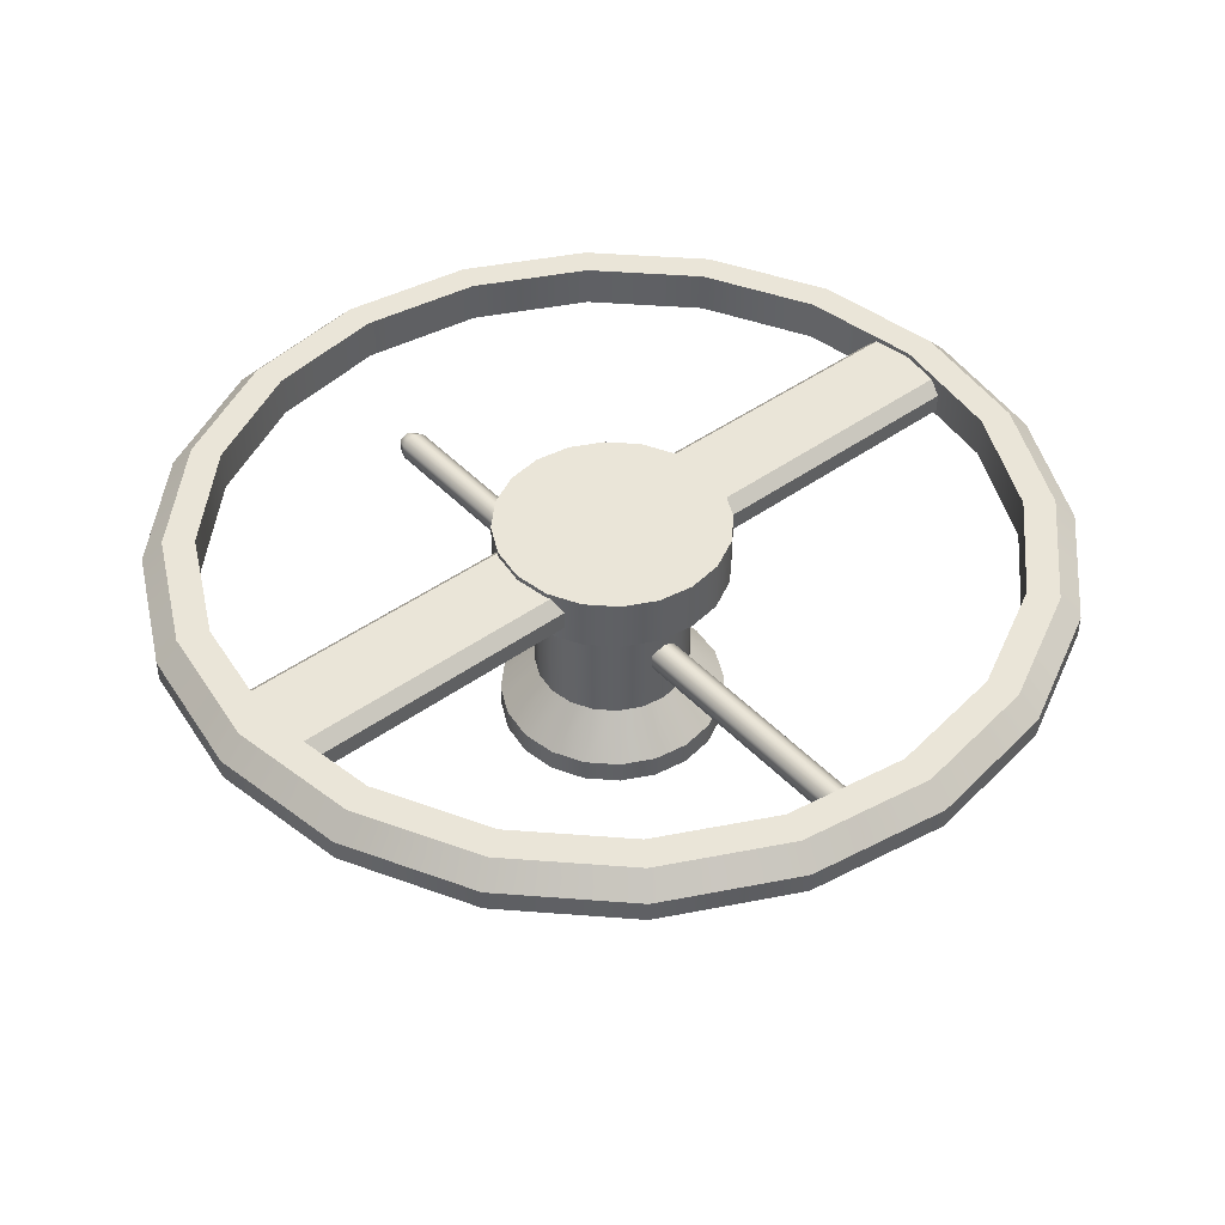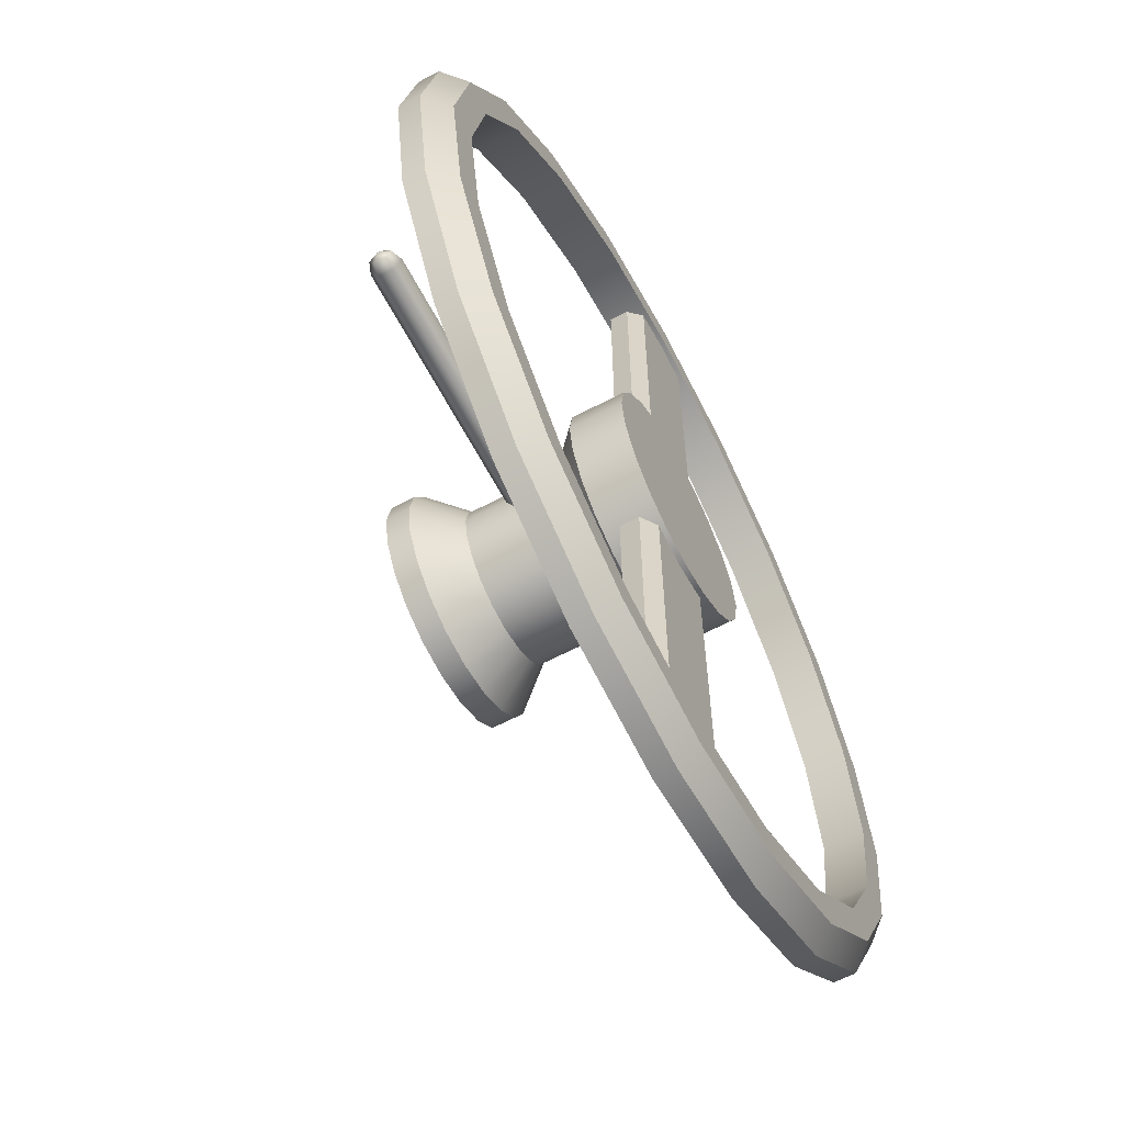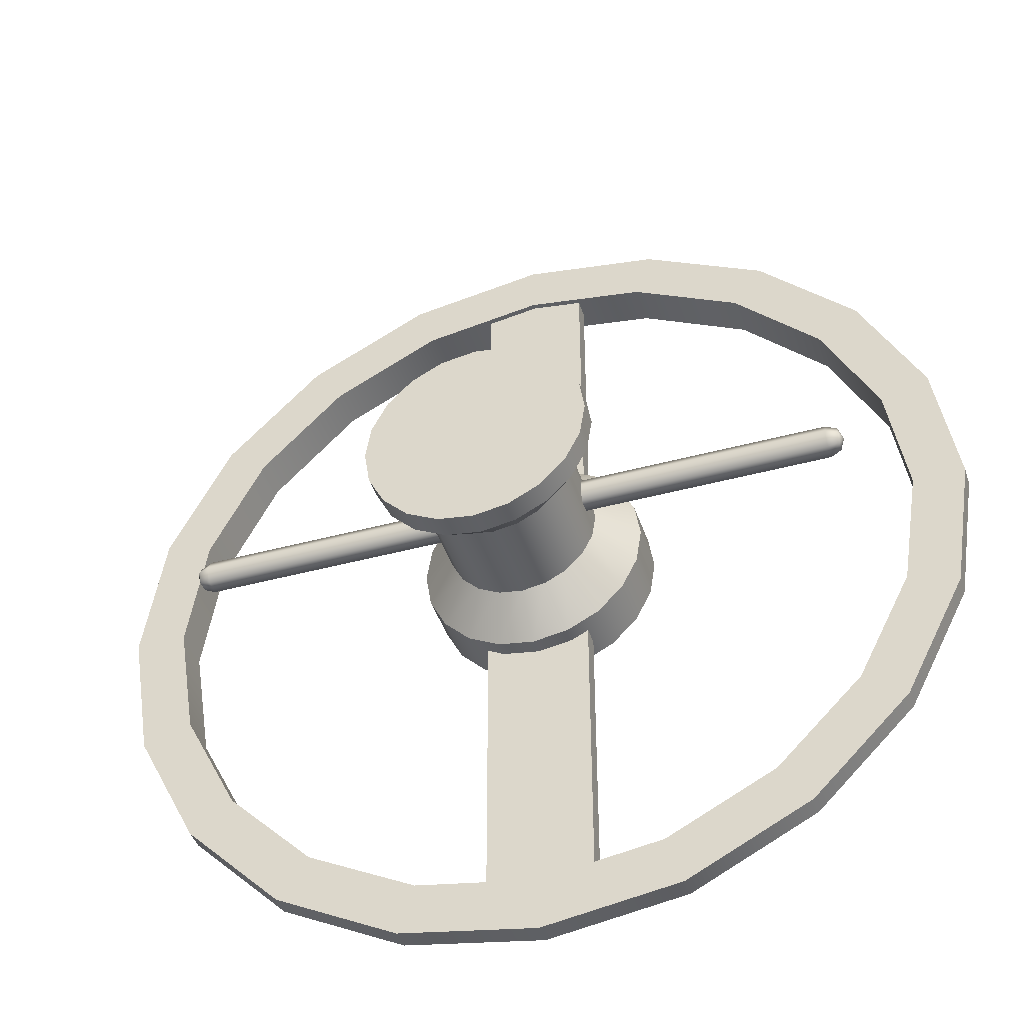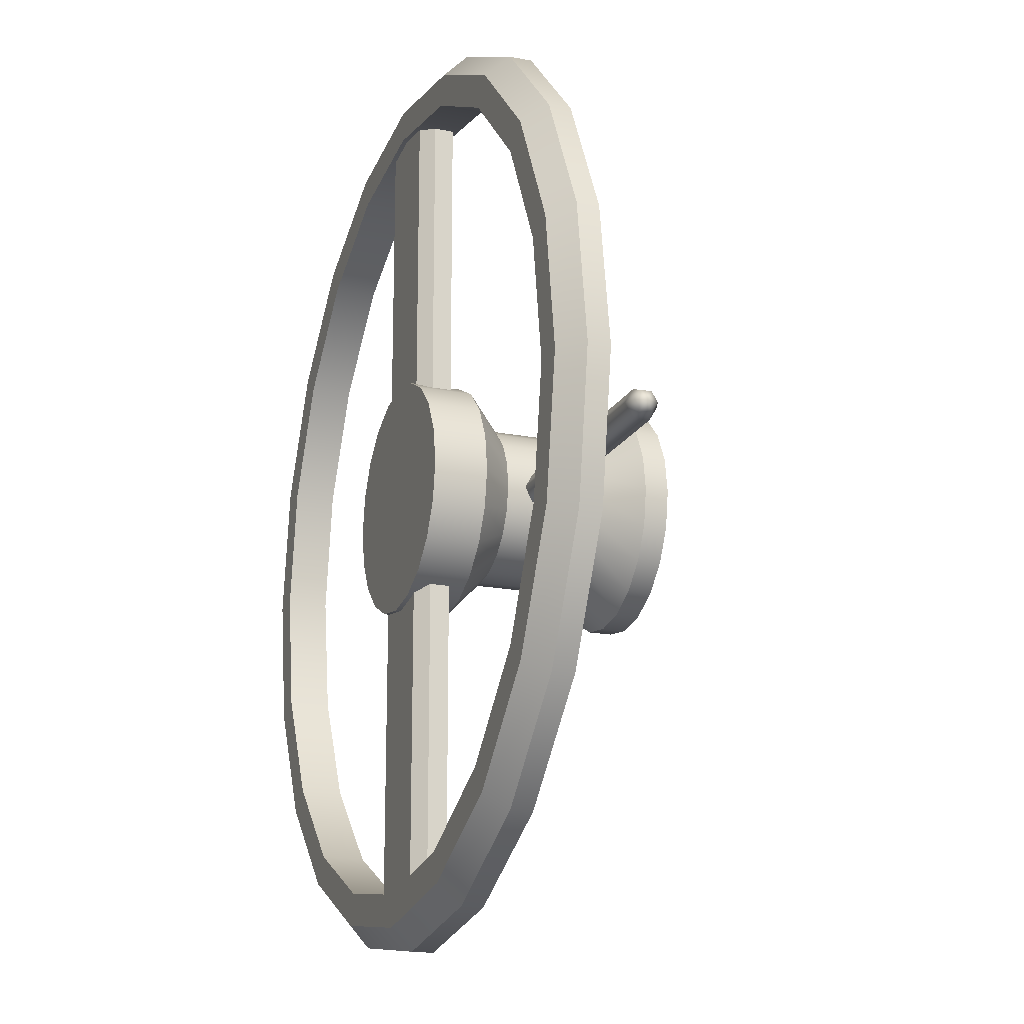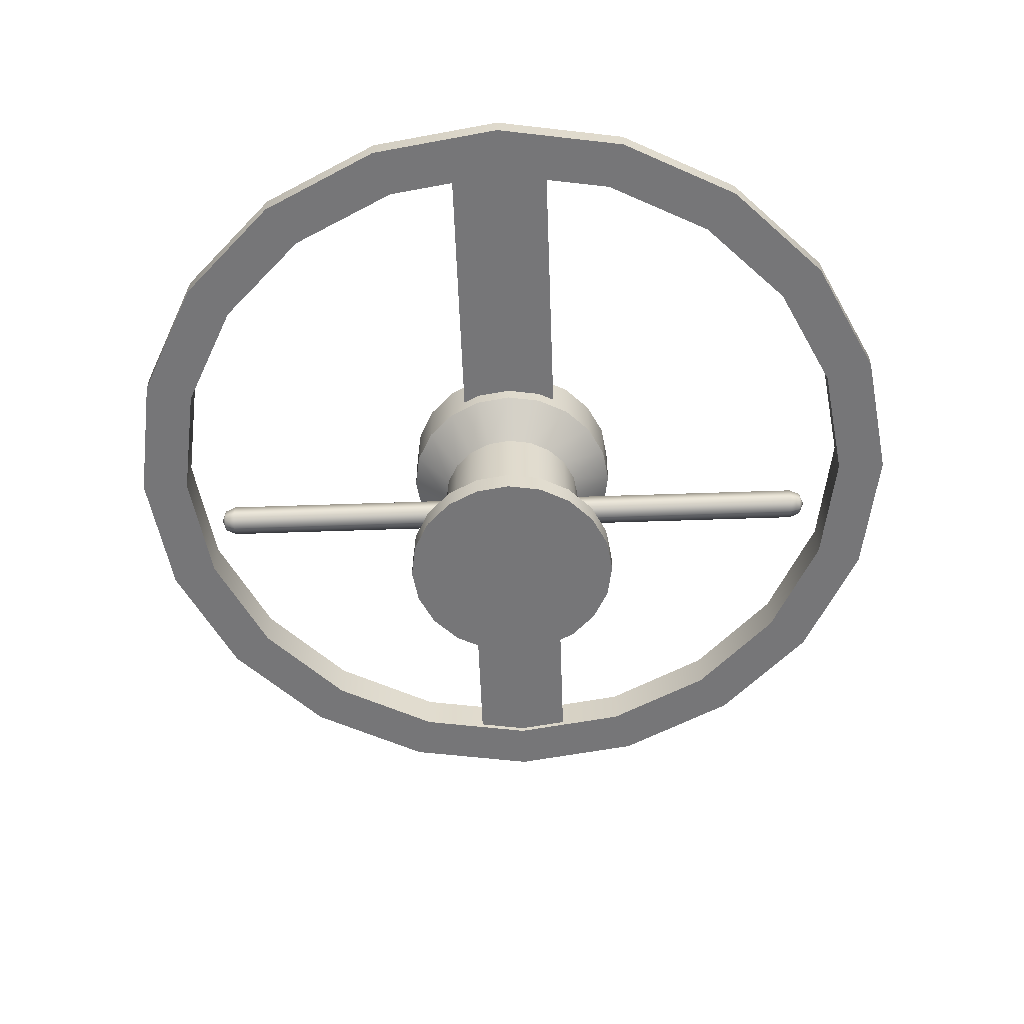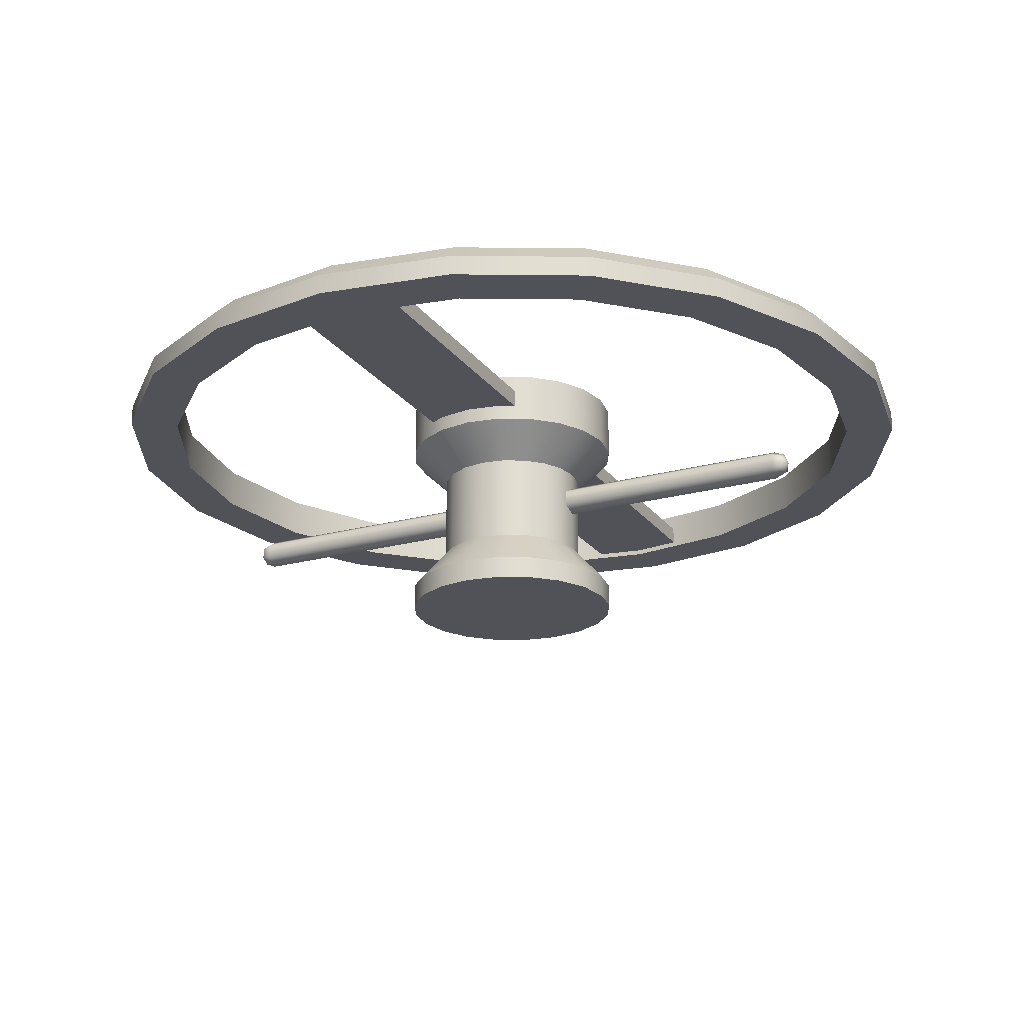
<metadata>
{"format":"obj","ext":"obj","renderer":"f3d","projection":"perspective","resolution":1024,"background":"white","views":[{"elev":44.7,"azim":-129.9,"up":"+Y"},{"elev":-63.3,"azim":117.9,"up":"+Z"},{"elev":-43.1,"azim":17.9,"up":"+Z"},{"elev":-18.3,"azim":-110.6,"up":"+Z"},{"elev":-56.9,"azim":-177.9,"up":"+Y"},{"elev":-21.6,"azim":25.9,"up":"+Y"}]}
</metadata>
<code>
g default
v 1.046 -0.095 -0.3399
v 0.8899 -0.095 -0.6466
v 0.6466 -0.095 -0.8899
v 0.3399 -0.095 -1.046
v 0 -0.095 -1.1
v -0.3399 -0.095 -1.046
v -0.6466 -0.095 -0.8899
v -0.8899 -0.095 -0.6466
v -1.046 -0.095 -0.3399
v -1.1 -0.095 0
v -1.046 -0.095 0.3399
v -0.8899 -0.095 0.6466
v -0.6466 -0.095 0.8899
v -0.3399 -0.095 1.046
v -0 -0.095 1.1
v 0.3399 -0.095 1.046
v 0.6466 -0.095 0.8899
v 0.8899 -0.095 0.6466
v 1.046 -0.095 0.3399
v 1.1 -0.095 0
v 1.046 0.405 -0.3399
v 0.8899 0.405 -0.6466
v 0.6466 0.405 -0.8899
v 0.3399 0.405 -1.046
v 0 0.405 -1.1
v -0.3399 0.405 -1.046
v -0.6466 0.405 -0.8899
v -0.8899 0.405 -0.6466
v -1.046 0.405 -0.3399
v -1.1 0.405 0
v -1.046 0.405 0.3399
v -0.8899 0.405 0.6466
v -0.6466 0.405 0.8899
v -0.3399 0.405 1.046
v -0 0.405 1.1
v 0.3399 0.405 1.046
v 0.6466 0.405 0.8899
v 0.8899 0.405 0.6466
v 1.046 0.405 0.3399
v 1.1 0.405 0
v 0 0.405 0
v 0.7044 -0.4352 -0.2289
v 0.5992 -0.4352 -0.4353
v 0.4353 -0.4352 -0.5992
v 0.2289 -0.4352 -0.7044
v -0 -0.4352 -0.7406
v -0.2289 -0.4352 -0.7044
v -0.4353 -0.4352 -0.5992
v -0.5992 -0.4352 -0.4353
v -0.7044 -0.4352 -0.2289
v -0.7406 -0.4352 -0
v -0.7044 -0.4352 0.2289
v -0.5992 -0.4352 0.4353
v -0.4353 -0.4352 0.5992
v -0.2289 -0.4352 0.7044
v -0 -0.4352 0.7406
v 0.2289 -0.4352 0.7044
v 0.4353 -0.4352 0.5992
v 0.5992 -0.4352 0.4353
v 0.7044 -0.4352 0.2289
v 0.7406 -0.4352 -0
v 0.7044 -1.305 -0.2289
v 0.5992 -1.305 -0.4353
v 0.4353 -1.305 -0.5992
v 0.2289 -1.305 -0.7044
v -0 -1.305 -0.7406
v -0.2289 -1.305 -0.7044
v -0.4353 -1.305 -0.5992
v -0.5992 -1.305 -0.4353
v -0.7044 -1.305 -0.2289
v -0.7406 -1.305 -0
v -0.7044 -1.305 0.2289
v -0.5992 -1.305 0.4353
v -0.4353 -1.305 0.5992
v -0.2289 -1.305 0.7044
v -0 -1.305 0.7406
v 0.2289 -1.305 0.7044
v 0.4353 -1.305 0.5992
v 0.5992 -1.305 0.4353
v 0.7044 -1.305 0.2289
v 0.7406 -1.305 -0
v 1.022 -1.684 -0.3322
v 0.8697 -1.684 -0.6319
v 0.6319 -1.684 -0.8697
v 0.3322 -1.684 -1.022
v -0 -1.684 -1.075
v -0.3322 -1.684 -1.022
v -0.6319 -1.684 -0.8697
v -0.8697 -1.684 -0.6319
v -1.022 -1.684 -0.3322
v -1.075 -1.684 -0
v -1.022 -1.684 0.3322
v -0.8697 -1.684 0.6319
v -0.6319 -1.684 0.8697
v -0.3322 -1.684 1.022
v -0 -1.684 1.075
v 0.3322 -1.684 1.022
v 0.6319 -1.684 0.8697
v 0.8697 -1.684 0.6319
v 1.022 -1.684 0.3322
v 1.075 -1.684 -0
v 1.022 -1.907 -0.3322
v 0.8697 -1.907 -0.6319
v -0 -1.907 -0
v 0.6319 -1.907 -0.8697
v 0.3322 -1.907 -1.022
v -0 -1.907 -1.075
v -0.3322 -1.907 -1.022
v -0.6319 -1.907 -0.8697
v -0.8697 -1.907 -0.6319
v -1.022 -1.907 -0.3322
v -1.075 -1.907 -0
v -1.022 -1.907 0.3322
v -0.8697 -1.907 0.6319
v -0.6319 -1.907 0.8697
v -0.3322 -1.907 1.022
v -0 -1.907 1.075
v 0.3322 -1.907 1.022
v 0.6319 -1.907 0.8697
v 0.8697 -1.907 0.6319
v 1.022 -1.907 0.3322
v 1.075 -1.907 -0
v -0.5 0.05658 4
v 0.5 0.05658 4
v -0.5 0.05658 -4
v 0.5 0.05658 -4
v 3.206 -0.7035 -0.09186
v 3.206 -0.8096 -0.09186
v 3.206 -0.8626 0
v 3.206 -0.8096 0.09186
v 3.206 -0.7035 0.09186
v 3.206 -0.6505 0
v 3.1 -0.6816 -0.1299
v 3.1 -0.8316 -0.1299
v 3.1 -0.9066 -0
v 3.1 -0.8316 0.1299
v 3.1 -0.6816 0.1299
v 3.1 -0.6066 0
v -3.1 -0.6816 -0.1299
v -3.1 -0.8316 -0.1299
v -3.1 -0.9066 -0
v -3.1 -0.8316 0.1299
v -3.1 -0.6816 0.1299
v -3.1 -0.6066 0
v -3.206 -0.7035 -0.09186
v -3.206 -0.8096 -0.09186
v -3.206 -0.8626 0
v -3.206 -0.8096 0.09186
v -3.206 -0.7035 0.09186
v -3.206 -0.6505 0
v 3.25 -0.7566 0
v -3.25 -0.7566 0
v 3.75 0.003645 0
v 3.566 0.003645 -1.159
v 3.034 0.003645 -2.204
v 2.204 0.003645 -3.034
v 1.159 0.003645 -3.566
v 0 0.003645 -3.75
v -1.159 0.003645 -3.566
v -2.204 0.003645 -3.034
v -3.034 0.003645 -2.204
v -3.566 0.003645 -1.159
v -3.75 0.003645 0
v -3.566 0.003645 1.159
v -3.034 0.003645 2.204
v -2.204 0.003645 3.034
v -1.159 0.003645 3.566
v -0 0.003645 3.75
v 1.159 0.003645 3.566
v 2.204 0.003645 3.034
v 3.034 0.003645 2.204
v 3.566 0.003645 1.159
v 3.75 0.4036 0
v 3.566 0.4036 -1.159
v 3.034 0.4036 -2.204
v 2.204 0.4036 -3.034
v 1.159 0.4036 -3.566
v 0 0.4036 -3.75
v -1.159 0.4036 -3.566
v -2.204 0.4036 -3.034
v -3.034 0.4036 -2.204
v -3.566 0.4036 -1.159
v -3.75 0.4036 0
v -3.566 0.4036 1.159
v -3.034 0.4036 2.204
v -2.204 0.4036 3.034
v -1.159 0.4036 3.566
v -0 0.4036 3.75
v 1.159 0.4036 3.566
v 2.204 0.4036 3.034
v 3.034 0.4036 2.204
v 3.566 0.4036 1.159
v 4.25 0.003645 0
v 4.042 0.003645 -1.313
v 3.438 0.003645 -2.498
v 2.498 0.003645 -3.438
v 1.313 0.003645 -4.042
v 0 0.003645 -4.25
v -1.313 0.003645 -4.042
v -2.498 0.003645 -3.438
v -3.438 0.003645 -2.498
v -4.042 0.003645 -1.313
v -4.25 0.003645 -0
v -4.042 0.003645 1.313
v -3.438 0.003645 2.498
v -2.498 0.003645 3.438
v -1.313 0.003645 4.042
v -0 0.003645 4.25
v 1.313 0.003645 4.042
v 2.498 0.003645 3.438
v 3.438 0.003645 2.498
v 4.042 0.003645 1.313
v 4.048 0.4036 0
v 4.25 0.2037 0
v 3.849 0.4036 -1.251
v 4.042 0.2037 -1.313
v 3.275 0.4036 -2.379
v 3.438 0.2037 -2.498
v 2.379 0.4036 -3.275
v 2.498 0.2037 -3.438
v 1.251 0.4036 -3.849
v 1.313 0.2037 -4.042
v 0 0.4036 -4.048
v 0 0.2037 -4.25
v -1.251 0.4036 -3.849
v -1.313 0.2037 -4.042
v -2.379 0.4036 -3.275
v -2.498 0.2037 -3.438
v -3.275 0.4036 -2.379
v -3.438 0.2037 -2.498
v -3.849 0.4036 -1.251
v -4.042 0.2037 -1.313
v -4.048 0.4036 -0
v -4.25 0.2037 -0
v -3.849 0.4036 1.251
v -4.042 0.2037 1.313
v -3.275 0.4036 2.379
v -3.438 0.2037 2.498
v -2.379 0.4036 3.275
v -2.498 0.2037 3.438
v -1.251 0.4036 3.849
v -1.313 0.2037 4.042
v -0 0.4036 4.048
v -0 0.2037 4.25
v 1.251 0.4036 3.849
v 1.313 0.2037 4.042
v 2.379 0.4036 3.275
v 2.498 0.2037 3.438
v 3.275 0.4036 2.379
v 3.438 0.2037 2.498
v 3.849 0.4036 1.251
v 4.042 0.2037 1.313
v -0.38 0.3566 4
v -0.5 0.2366 4
v -0.5 0.2366 -4
v -0.38 0.3566 -4
v 0.5 0.2366 4
v 0.38 0.3566 4
v 0.38 0.3566 -4
v 0.5 0.2366 -4
g pCylinder9
f 1 2 22 21
f 2 3 23 22
f 3 4 24 23
f 4 5 25 24
f 5 6 26 25
f 6 7 27 26
f 7 8 28 27
f 8 9 29 28
f 9 10 30 29
f 10 11 31 30
f 11 12 32 31
f 12 13 33 32
f 13 14 34 33
f 14 15 35 34
f 15 16 36 35
f 16 17 37 36
f 17 18 38 37
f 18 19 39 38
f 19 20 40 39
f 20 1 21 40
f 103 102 104
f 105 103 104
f 106 105 104
f 107 106 104
f 108 107 104
f 109 108 104
f 110 109 104
f 111 110 104
f 112 111 104
f 113 112 104
f 114 113 104
f 115 114 104
f 116 115 104
f 117 116 104
f 118 117 104
f 119 118 104
f 120 119 104
f 121 120 104
f 122 121 104
f 102 122 104
f 21 22 41
f 22 23 41
f 23 24 41
f 24 25 41
f 25 26 41
f 26 27 41
f 27 28 41
f 28 29 41
f 29 30 41
f 30 31 41
f 31 32 41
f 32 33 41
f 33 34 41
f 34 35 41
f 35 36 41
f 36 37 41
f 37 38 41
f 38 39 41
f 39 40 41
f 40 21 41
f 2 1 42 43
f 3 2 43 44
f 4 3 44 45
f 5 4 45 46
f 6 5 46 47
f 7 6 47 48
f 8 7 48 49
f 9 8 49 50
f 10 9 50 51
f 11 10 51 52
f 12 11 52 53
f 13 12 53 54
f 14 13 54 55
f 15 14 55 56
f 16 15 56 57
f 17 16 57 58
f 18 17 58 59
f 19 18 59 60
f 20 19 60 61
f 1 20 61 42
f 43 42 62 63
f 44 43 63 64
f 45 44 64 65
f 46 45 65 66
f 47 46 66 67
f 48 47 67 68
f 49 48 68 69
f 50 49 69 70
f 51 50 70 71
f 52 51 71 72
f 53 52 72 73
f 54 53 73 74
f 55 54 74 75
f 56 55 75 76
f 57 56 76 77
f 58 57 77 78
f 59 58 78 79
f 60 59 79 80
f 61 60 80 81
f 42 61 81 62
f 63 62 82 83
f 64 63 83 84
f 65 64 84 85
f 66 65 85 86
f 67 66 86 87
f 68 67 87 88
f 69 68 88 89
f 70 69 89 90
f 71 70 90 91
f 72 71 91 92
f 73 72 92 93
f 74 73 93 94
f 75 74 94 95
f 76 75 95 96
f 77 76 96 97
f 78 77 97 98
f 79 78 98 99
f 80 79 99 100
f 81 80 100 101
f 62 81 101 82
f 83 82 102 103
f 84 83 103 105
f 85 84 105 106
f 86 85 106 107
f 87 86 107 108
f 88 87 108 109
f 89 88 109 110
f 90 89 110 111
f 91 90 111 112
f 92 91 112 113
f 93 92 113 114
f 94 93 114 115
f 95 94 115 116
f 96 95 116 117
f 97 96 117 118
f 98 97 118 119
f 99 98 119 120
f 100 99 120 121
f 101 100 121 122
f 82 101 122 102
f 256 253 258 259
f 125 126 124 123
f 124 126 260 257
f 125 123 254 255
f 127 128 134 133
f 128 129 135 134
f 129 130 136 135
f 130 131 137 136
f 131 132 138 137
f 132 127 133 138
f 133 134 140 139
f 134 135 141 140
f 135 136 142 141
f 136 137 143 142
f 137 138 144 143
f 138 133 139 144
f 139 140 146 145
f 140 141 147 146
f 141 142 148 147
f 142 143 149 148
f 143 144 150 149
f 144 139 145 150
f 128 127 151
f 129 128 151
f 130 129 151
f 131 130 151
f 132 131 151
f 127 132 151
f 145 146 152
f 146 147 152
f 147 148 152
f 148 149 152
f 149 150 152
f 150 145 152
f 154 153 173 174
f 155 154 174 175
f 156 155 175 176
f 157 156 176 177
f 158 157 177 178
f 159 158 178 179
f 160 159 179 180
f 161 160 180 181
f 162 161 181 182
f 163 162 182 183
f 164 163 183 184
f 165 164 184 185
f 166 165 185 186
f 167 166 186 187
f 168 167 187 188
f 169 168 188 189
f 170 169 189 190
f 171 170 190 191
f 172 171 191 192
f 153 172 192 173
f 194 193 153 154
f 195 194 154 155
f 196 195 155 156
f 197 196 156 157
f 198 197 157 158
f 199 198 158 159
f 200 199 159 160
f 201 200 160 161
f 202 201 161 162
f 203 202 162 163
f 204 203 163 164
f 205 204 164 165
f 206 205 165 166
f 207 206 166 167
f 208 207 167 168
f 209 208 168 169
f 210 209 169 170
f 211 210 170 171
f 212 211 171 172
f 193 212 172 153
f 213 214 216 215
f 214 213 251 252
f 215 216 218 217
f 217 218 220 219
f 219 220 222 221
f 221 222 224 223
f 223 224 226 225
f 225 226 228 227
f 227 228 230 229
f 229 230 232 231
f 231 232 234 233
f 233 234 236 235
f 235 236 238 237
f 237 238 240 239
f 239 240 242 241
f 241 242 244 243
f 243 244 246 245
f 245 246 248 247
f 247 248 250 249
f 249 250 252 251
f 174 173 213 215
f 175 174 215 217
f 176 175 217 219
f 177 176 219 221
f 178 177 221 223
f 179 178 223 225
f 180 179 225 227
f 181 180 227 229
f 182 181 229 231
f 183 182 231 233
f 184 183 233 235
f 185 184 235 237
f 186 185 237 239
f 187 186 239 241
f 188 187 241 243
f 189 188 243 245
f 190 189 245 247
f 191 190 247 249
f 192 191 249 251
f 173 192 251 213
f 216 214 193 194
f 218 216 194 195
f 220 218 195 196
f 222 220 196 197
f 224 222 197 198
f 226 224 198 199
f 228 226 199 200
f 230 228 200 201
f 232 230 201 202
f 234 232 202 203
f 236 234 203 204
f 238 236 204 205
f 240 238 205 206
f 242 240 206 207
f 244 242 207 208
f 246 244 208 209
f 248 246 209 210
f 250 248 210 211
f 252 250 211 212
f 214 252 212 193
f 254 253 256 255
f 258 257 260 259

</code>
